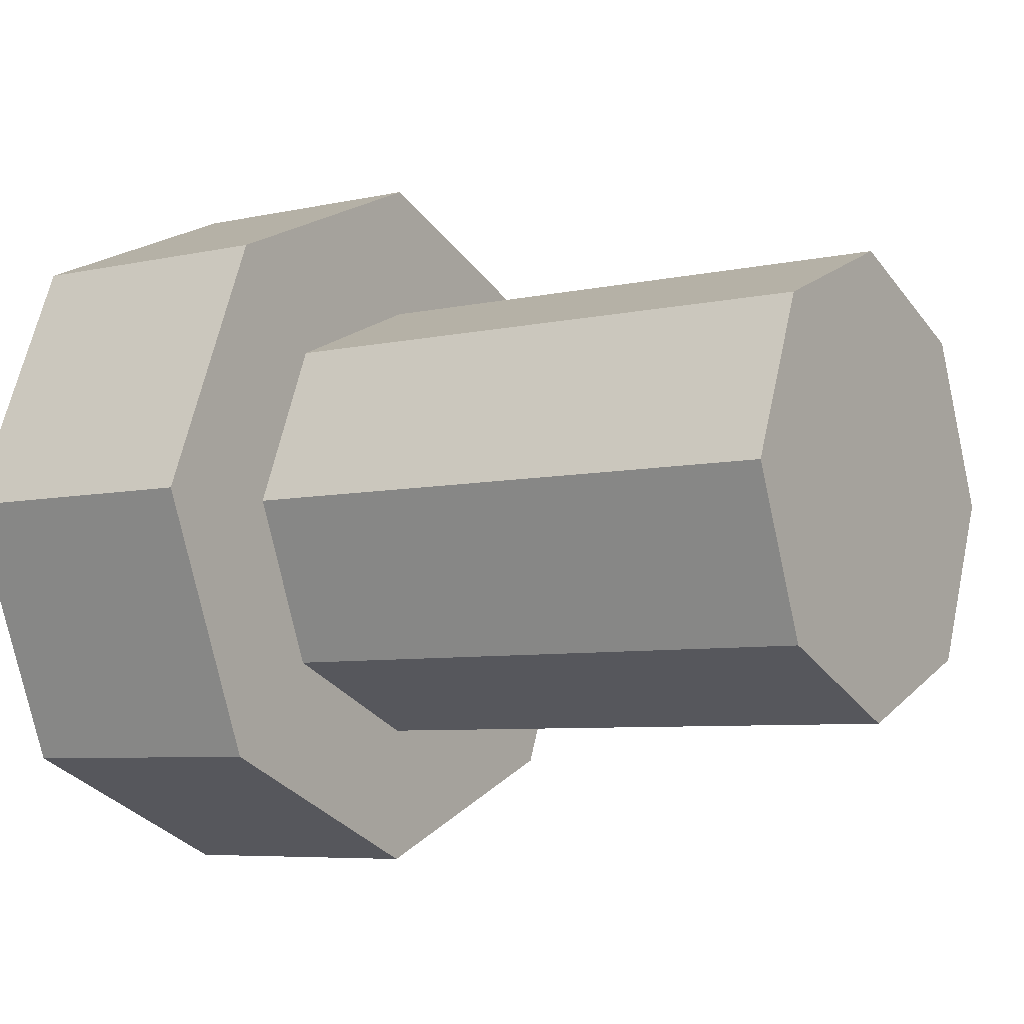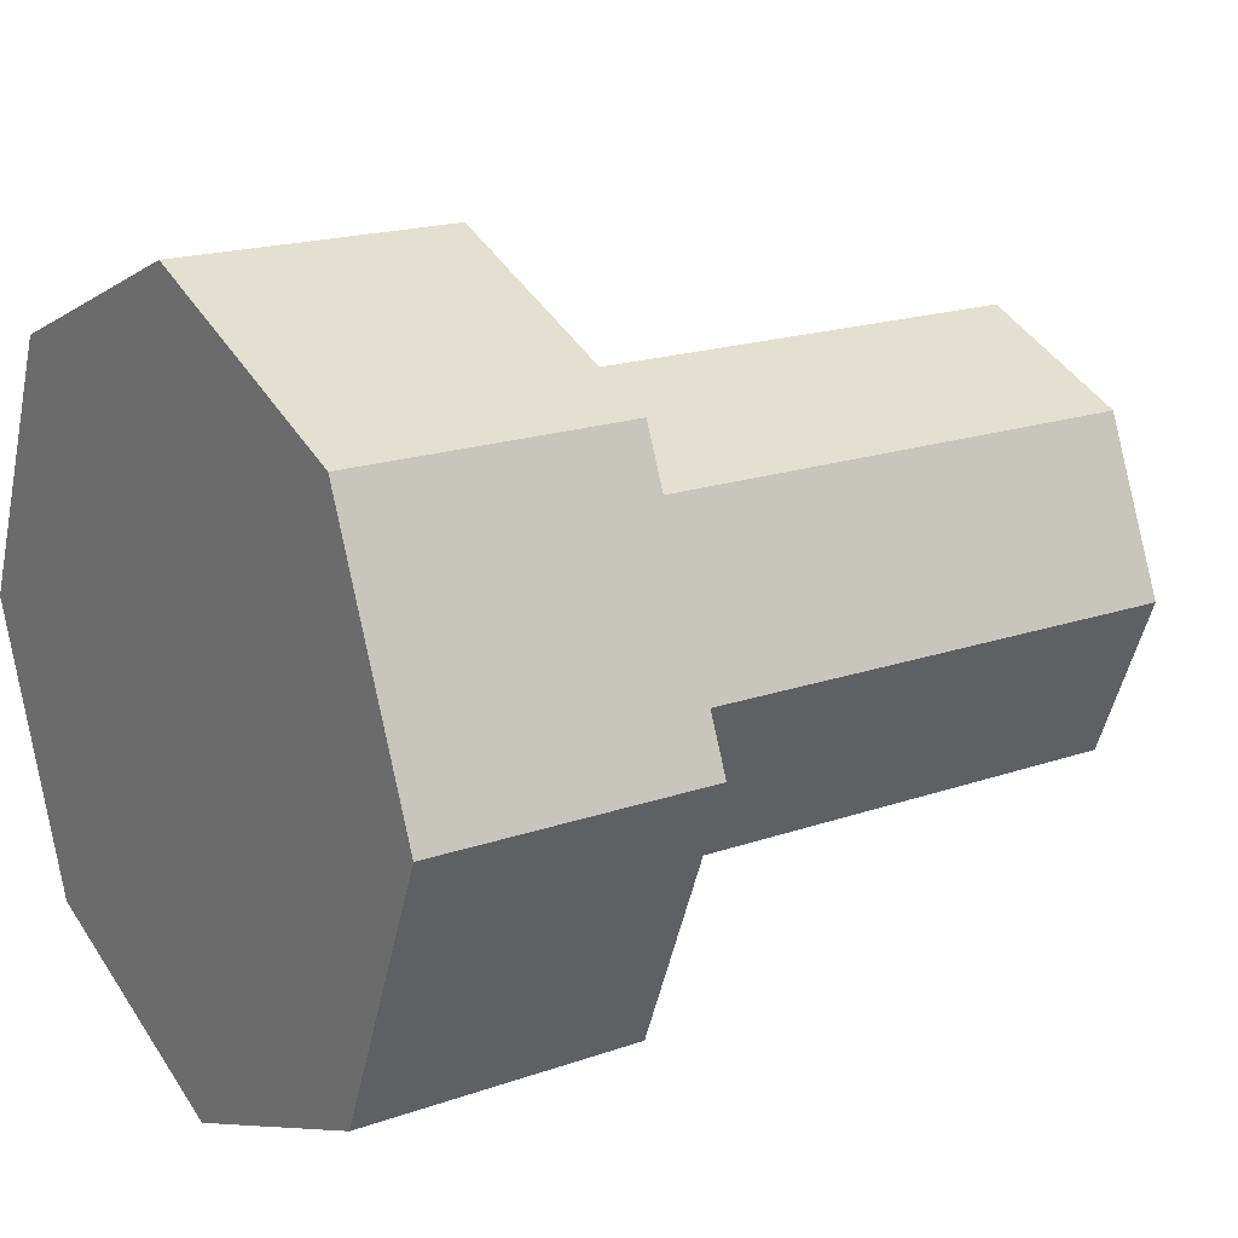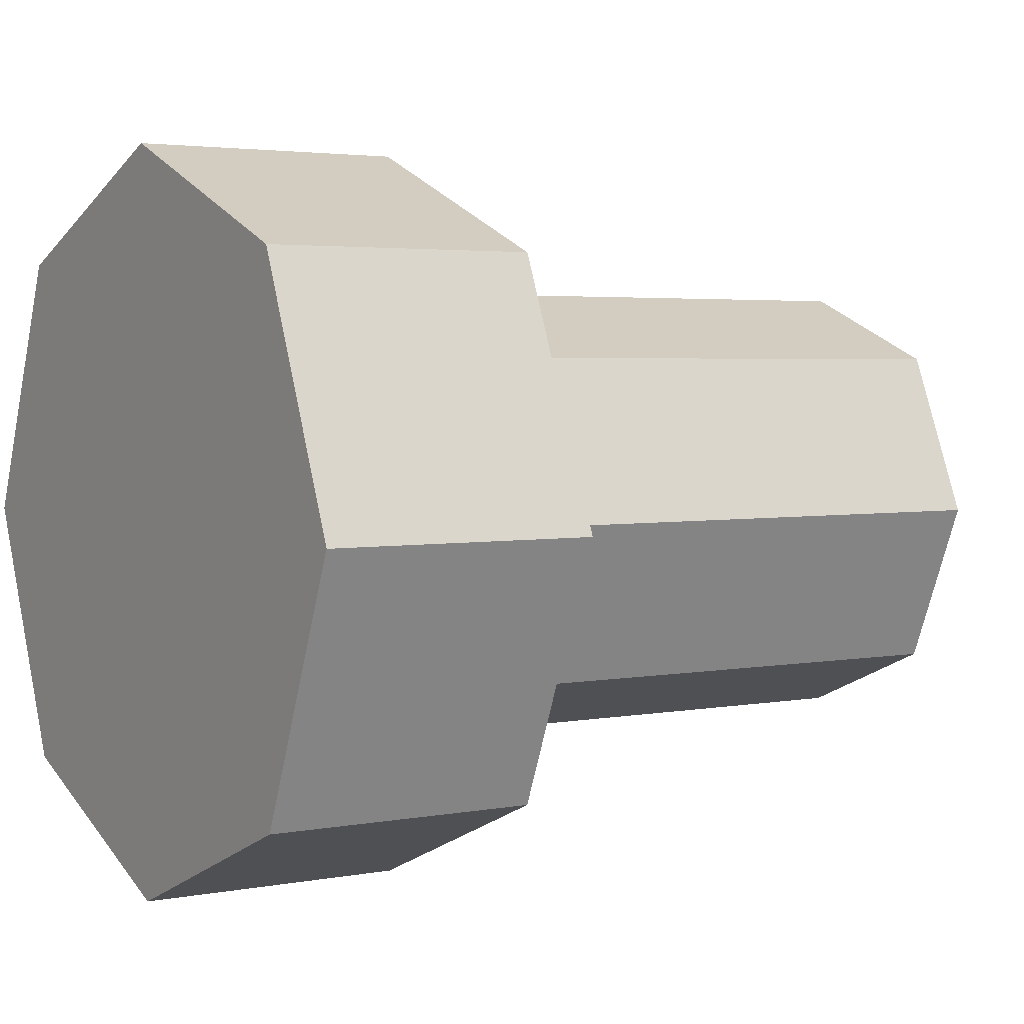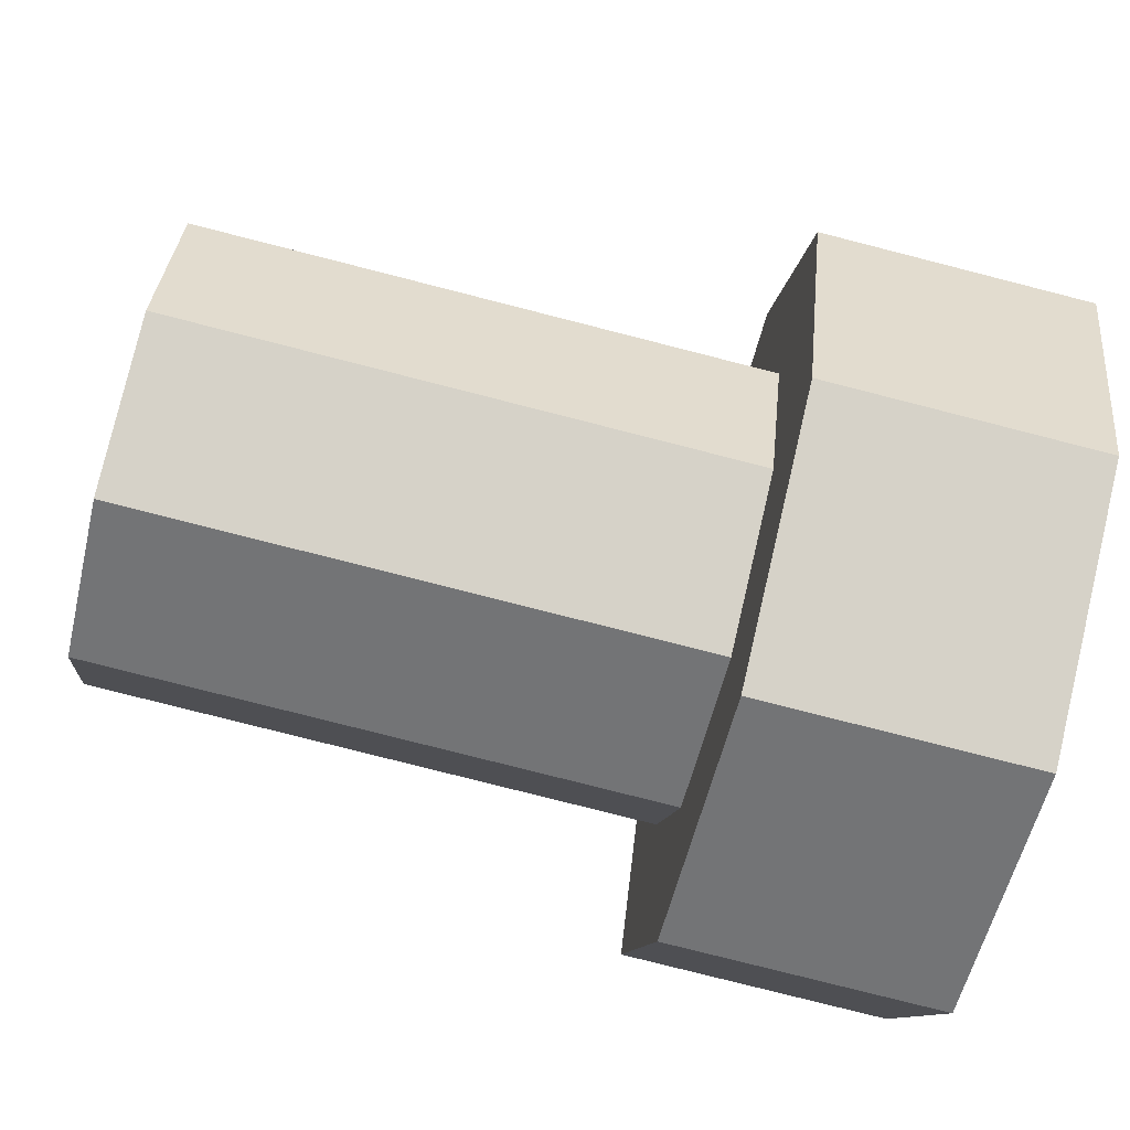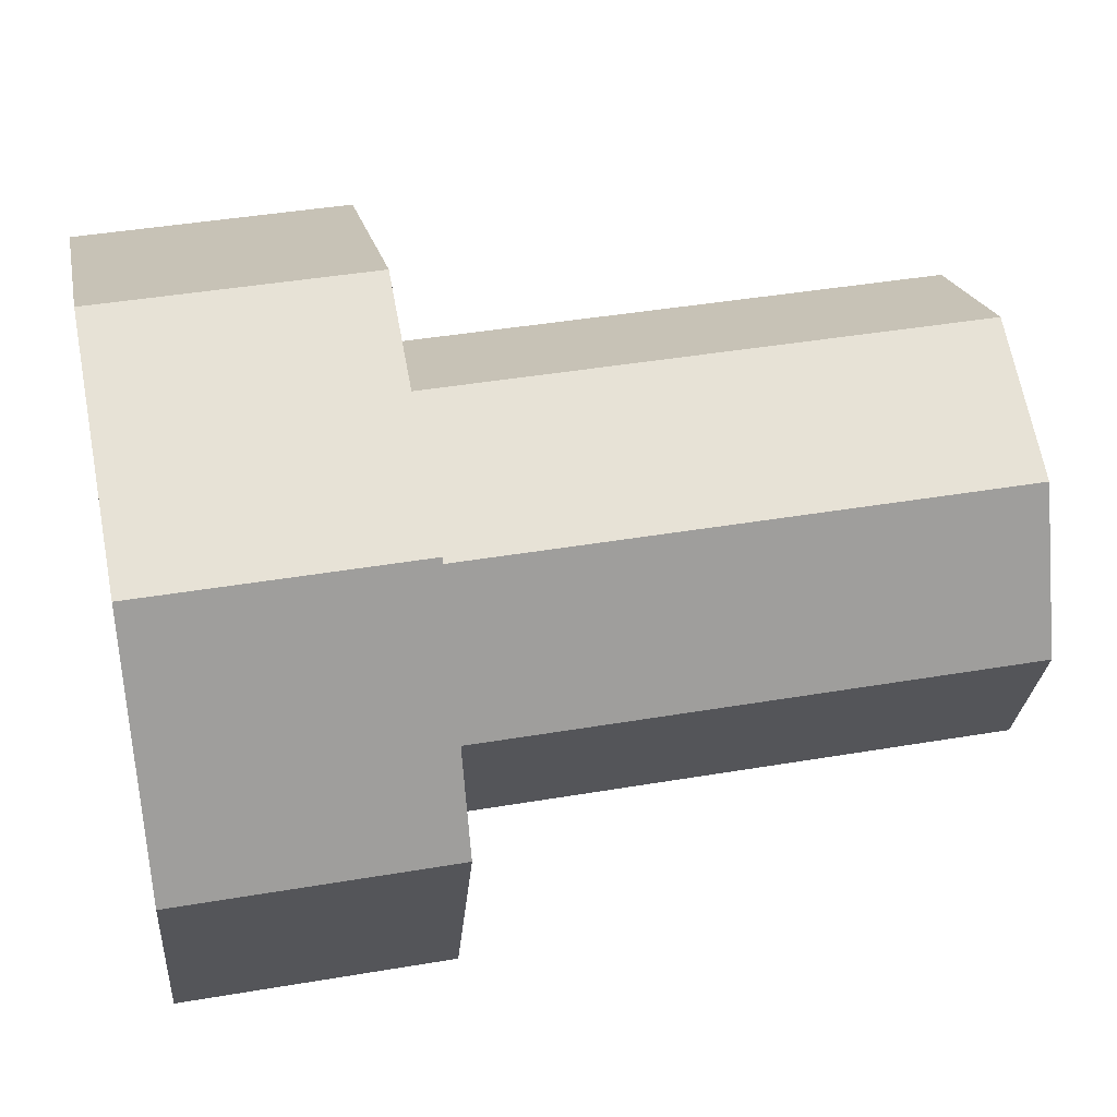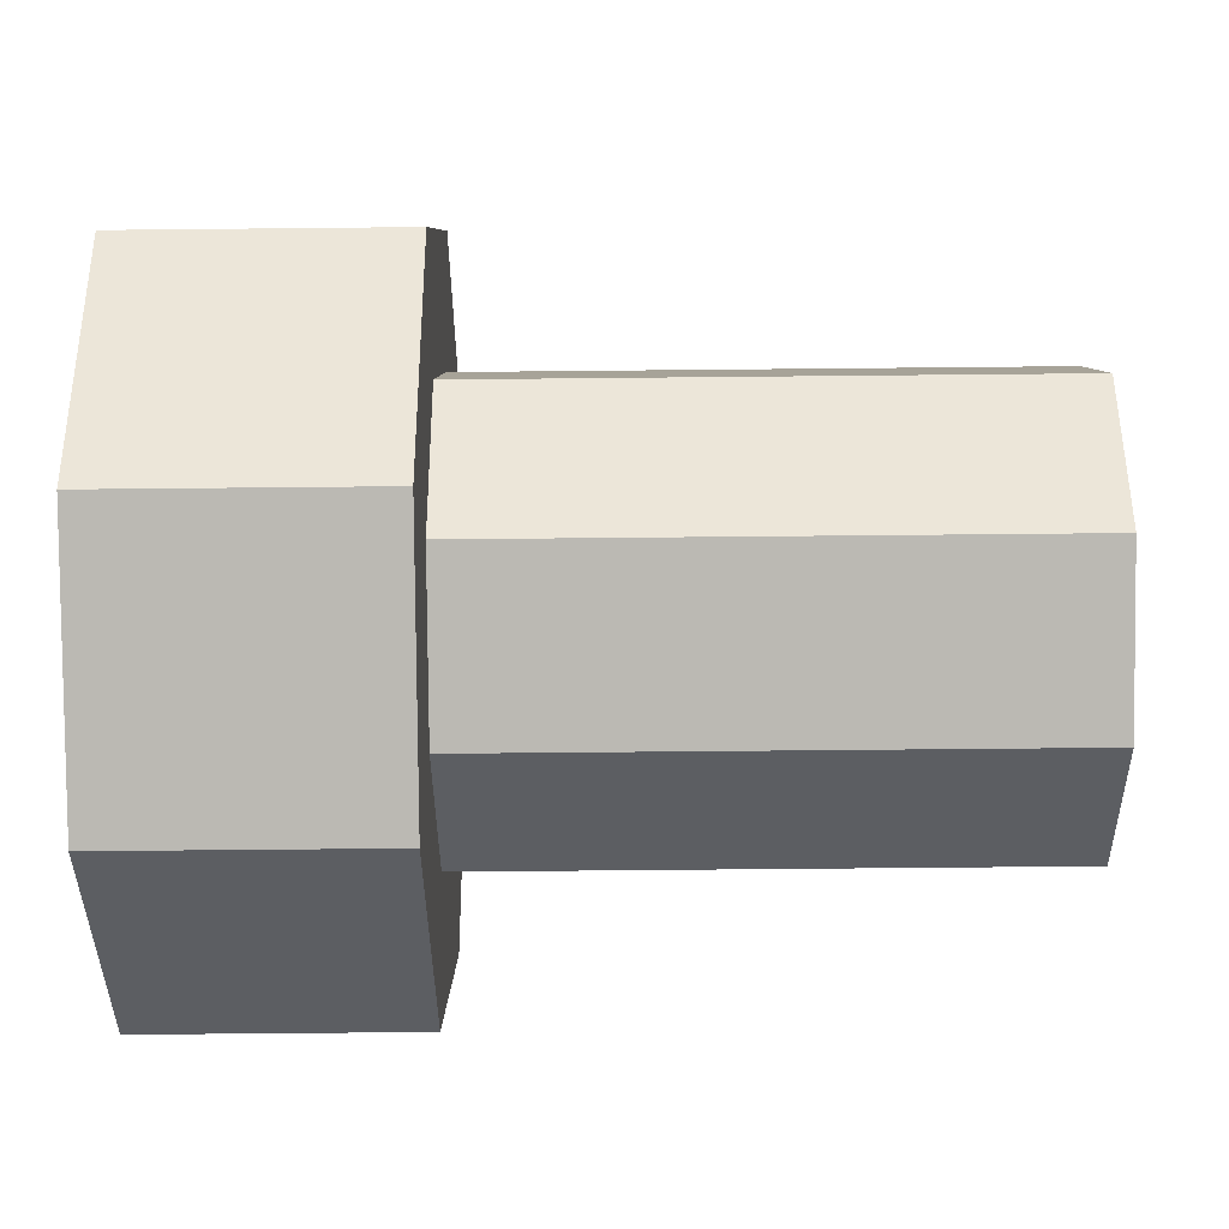
<metadata>
{"format":"obj","ext":"obj","renderer":"f3d","projection":"perspective","resolution":1024,"background":"white","views":[{"elev":-6.3,"azim":-145.7,"up":"+Z"},{"elev":18.4,"azim":145.9,"up":"+Z"},{"elev":3.3,"azim":147.1,"up":"+Y"},{"elev":-78.7,"azim":-14.3,"up":"+Y"},{"elev":42.2,"azim":168.5,"up":"+Z"},{"elev":-60.7,"azim":-179.4,"up":"+Y"}]}
</metadata>
<code>
g screw.001
v -0.001471 0.0006496 -2.228e-10
v -0.001471 0.0004593 -0.0004593
v 0.0001551 0.0004593 -0.0004593
v 0.0001551 0.0006496 -2.228e-10
v -0.001471 0.0004593 -0.0004593
v -0.001471 -2.125e-11 -0.0006496
v 0.0001551 -7.713e-11 -0.0006496
v 0.0001551 0.0004593 -0.0004593
v -0.001471 -2.125e-11 -0.0006496
v -0.001471 -0.0004593 -0.0004593
v 0.0001551 -0.0004593 -0.0004593
v 0.0001551 -7.713e-11 -0.0006496
v -0.001471 -0.0004593 -0.0004593
v -0.001471 -0.0006496 -2.228e-10
v 0.0001551 -0.0006496 -2.228e-10
v 0.0001551 -0.0004593 -0.0004593
v -0.001471 -0.0006496 -2.228e-10
v -0.001471 -0.0004593 0.0004593
v 0.0001551 -0.0004593 0.0004593
v 0.0001551 -0.0006496 -2.228e-10
v -0.001471 -0.0004593 0.0004593
v -0.001471 1.6e-11 0.0006496
v 0.0001551 -3.988e-11 0.0006496
v 0.0001551 -0.0004593 0.0004593
v -0.001471 1.6e-11 0.0006496
v -0.001471 0.0004593 0.0004593
v 0.0001551 0.0004593 0.0004593
v 0.0001551 -3.988e-11 0.0006496
v -0.001471 0.0004593 0.0004593
v -0.001471 0.0006496 -2.228e-10
v 0.0001551 0.0006496 -2.228e-10
v 0.0001551 0.0004593 0.0004593
v -0.001471 -0.0004593 0.0004593
v -0.001471 -0.0006496 -2.228e-10
v -0.001471 -0.0004593 -0.0004593
v -0.001471 -2.125e-11 -0.0006496
v -0.001471 1.6e-11 0.0006496
v -0.001471 0.0004593 -0.0004593
v -0.001471 0.0004593 0.0004593
v -0.001471 0.0006496 -2.228e-10
v 0.0009265 -0.0004593 -0.0004593
v 0.0009265 -0.0006496 -2.228e-10
v 0.0009265 -0.0004593 0.0004593
v 0.0009265 -1.051e-10 -0.0006496
v 0.0009265 -6.782e-11 0.0006496
v 0.0009265 0.0004593 -0.0004593
v 0.0009265 0.0004593 0.0004593
v 0.0009265 0.0006496 -2.228e-10
v 0.0001551 -0.0007356 0.0007356
v 0.0009265 -0.0007356 0.0007356
v 0.0009265 -0.00104 -2.228e-10
v 0.0001551 -0.00104 -2.228e-10
v 0.0001551 0.00104 -2.228e-10
v 0.0009265 0.00104 -2.228e-10
v 0.0009265 0.0007356 0.0007356
v 0.0001551 0.0007356 0.0007356
v 0.0001551 0.0007356 -0.0007356
v 0.0009265 0.0007356 -0.0007356
v 0.0009265 0.00104 -2.228e-10
v 0.0001551 0.00104 -2.228e-10
v 0.0001551 -0.0007356 -0.0007356
v 0.0009265 -0.0007356 -0.0007356
v 0.0009265 -1.144e-10 -0.00104
v 0.0001551 -8.645e-11 -0.00104
v 0.0001551 -3.988e-11 0.00104
v 0.0009265 -7.713e-11 0.00104
v 0.0009265 -0.0007356 0.0007356
v 0.0001551 -0.0007356 0.0007356
v 0.0001551 -0.00104 -2.228e-10
v 0.0009265 -0.00104 -2.228e-10
v 0.0009265 -0.0007356 -0.0007356
v 0.0001551 -0.0007356 -0.0007356
v 0.0001551 0.0007356 0.0007356
v 0.0009265 0.0007356 0.0007356
v 0.0009265 -7.713e-11 0.00104
v 0.0001551 -3.988e-11 0.00104
v 0.0001551 -8.645e-11 -0.00104
v 0.0009265 -1.144e-10 -0.00104
v 0.0009265 0.0007356 -0.0007356
v 0.0001551 0.0007356 -0.0007356
v 0.0001551 0.0006496 -2.228e-10
v 0.0001551 0.00104 -2.228e-10
v 0.0001551 0.0007356 0.0007356
v 0.0001551 0.0004593 0.0004593
v 0.0001551 -3.988e-11 0.00104
v 0.0001551 -3.988e-11 0.0006496
v 0.0001551 -0.0007356 0.0007356
v 0.0001551 -0.0004593 0.0004593
v 0.0001551 -0.00104 -2.228e-10
v 0.0001551 -0.0006496 -2.228e-10
v 0.0001551 -0.0007356 -0.0007356
v 0.0001551 -0.0004593 -0.0004593
v 0.0001551 -8.645e-11 -0.00104
v 0.0001551 -7.713e-11 -0.0006496
v 0.0001551 0.0007356 -0.0007356
v 0.0001551 0.0004593 -0.0004593
v 0.0001551 0.00104 -2.228e-10
v 0.0001551 0.0006496 -2.228e-10
v 0.0009265 0.0004593 -0.0004593
v 0.0009265 0.0007356 -0.0007356
v 0.0009265 -1.144e-10 -0.00104
v 0.0009265 -1.051e-10 -0.0006496
v 0.0009265 0.0006496 -2.228e-10
v 0.0009265 -0.0007356 -0.0007356
v 0.0009265 0.00104 -2.228e-10
v 0.0009265 -0.0004593 -0.0004593
v 0.0009265 0.0004593 0.0004593
v 0.0009265 -0.00104 -2.228e-10
v 0.0009265 0.0007356 0.0007356
v 0.0009265 -0.0006496 -2.228e-10
v 0.0009265 -6.782e-11 0.0006496
v 0.0009265 -0.0007356 0.0007356
v 0.0009265 -7.713e-11 0.00104
v 0.0009265 -0.0004593 0.0004593
g screw.001_0
f 3 2 1
f 4 3 1
f 7 6 5
f 8 7 5
f 11 10 9
f 12 11 9
f 15 14 13
f 16 15 13
f 19 18 17
f 20 19 17
f 23 22 21
f 24 23 21
f 27 26 25
f 28 27 25
f 31 30 29
f 32 31 29
f 35 34 33
f 33 36 35
f 33 37 36
f 37 38 36
f 37 39 38
f 39 40 38
f 43 42 41
f 41 44 43
f 44 45 43
f 44 46 45
f 46 47 45
f 46 48 47
f 51 50 49
f 52 51 49
f 55 54 53
f 56 55 53
f 59 58 57
f 60 59 57
f 63 62 61
f 64 63 61
f 67 66 65
f 68 67 65
f 71 70 69
f 72 71 69
f 75 74 73
f 76 75 73
f 79 78 77
f 80 79 77
f 83 82 81
f 84 83 81
f 85 83 84
f 86 85 84
f 87 85 86
f 88 87 86
f 89 87 88
f 90 89 88
f 91 89 90
f 92 91 90
f 93 91 92
f 94 93 92
f 95 93 94
f 96 95 94
f 97 95 96
f 98 97 96
f 101 100 99
f 102 101 99
f 99 100 103
f 104 101 102
f 100 105 103
f 106 104 102
f 103 105 107
f 108 104 106
f 105 109 107
f 110 108 106
f 107 109 111
f 112 108 110
f 109 113 111
f 114 112 110
f 111 113 114
f 113 112 114

</code>
